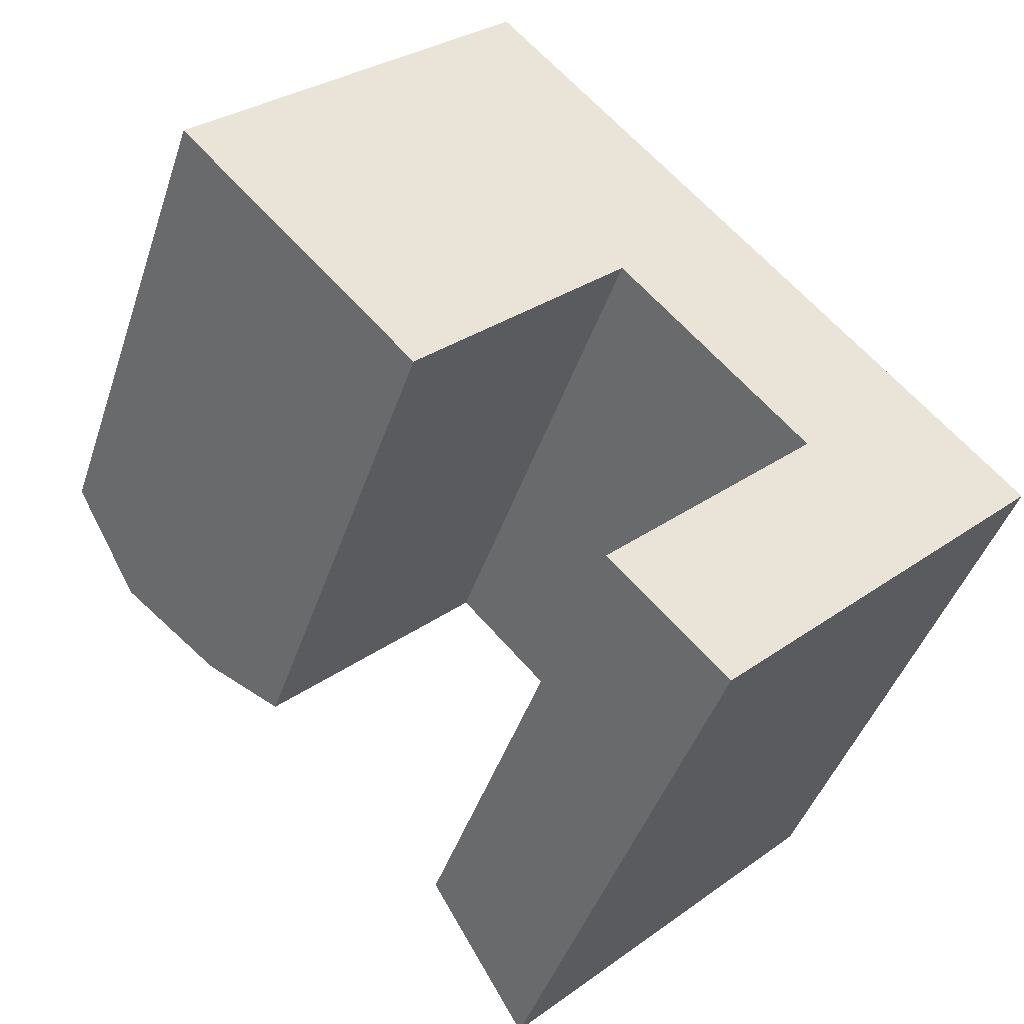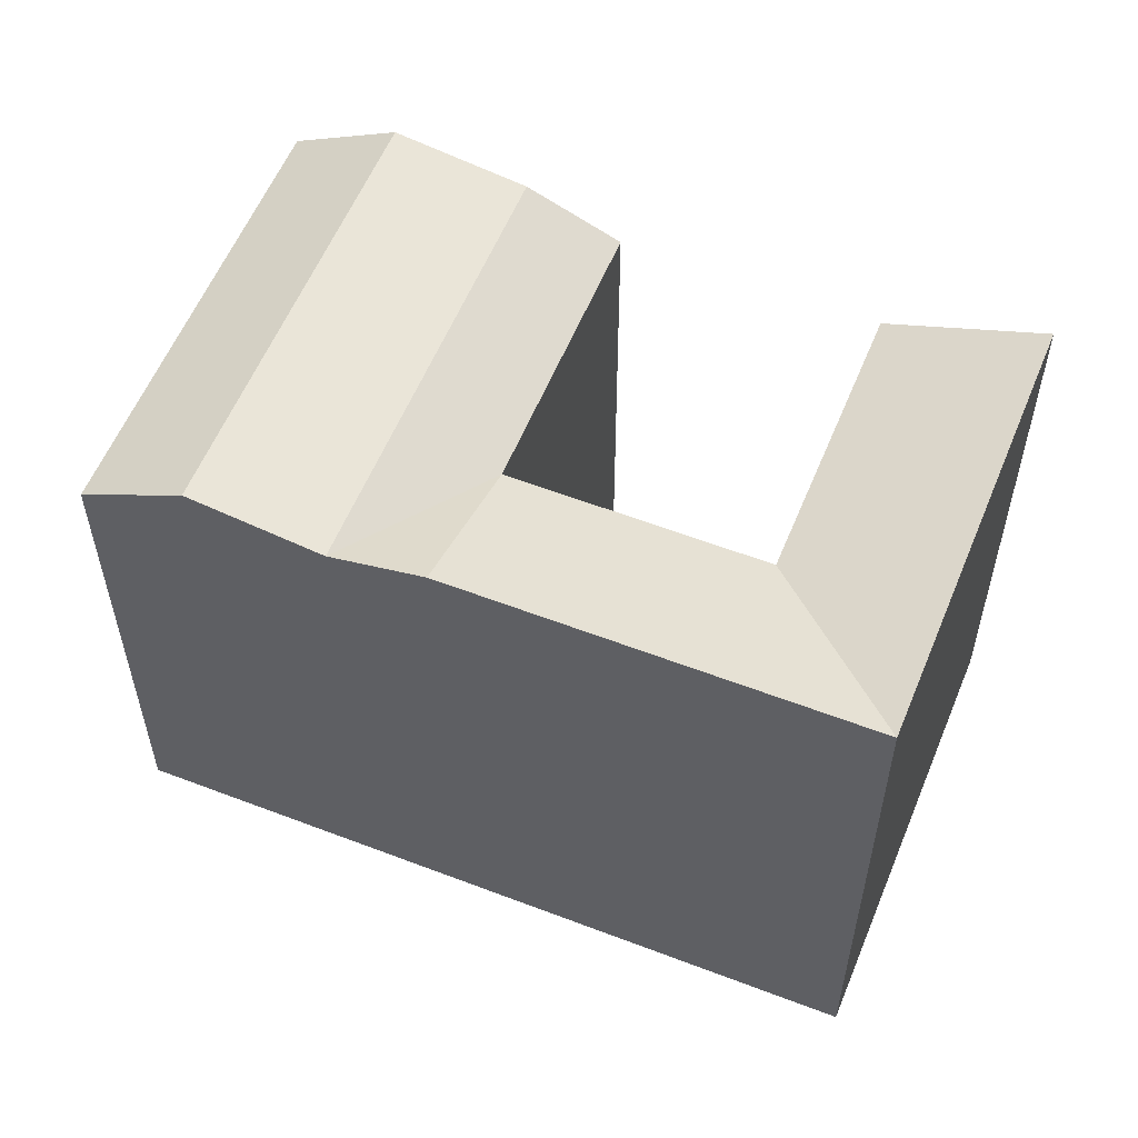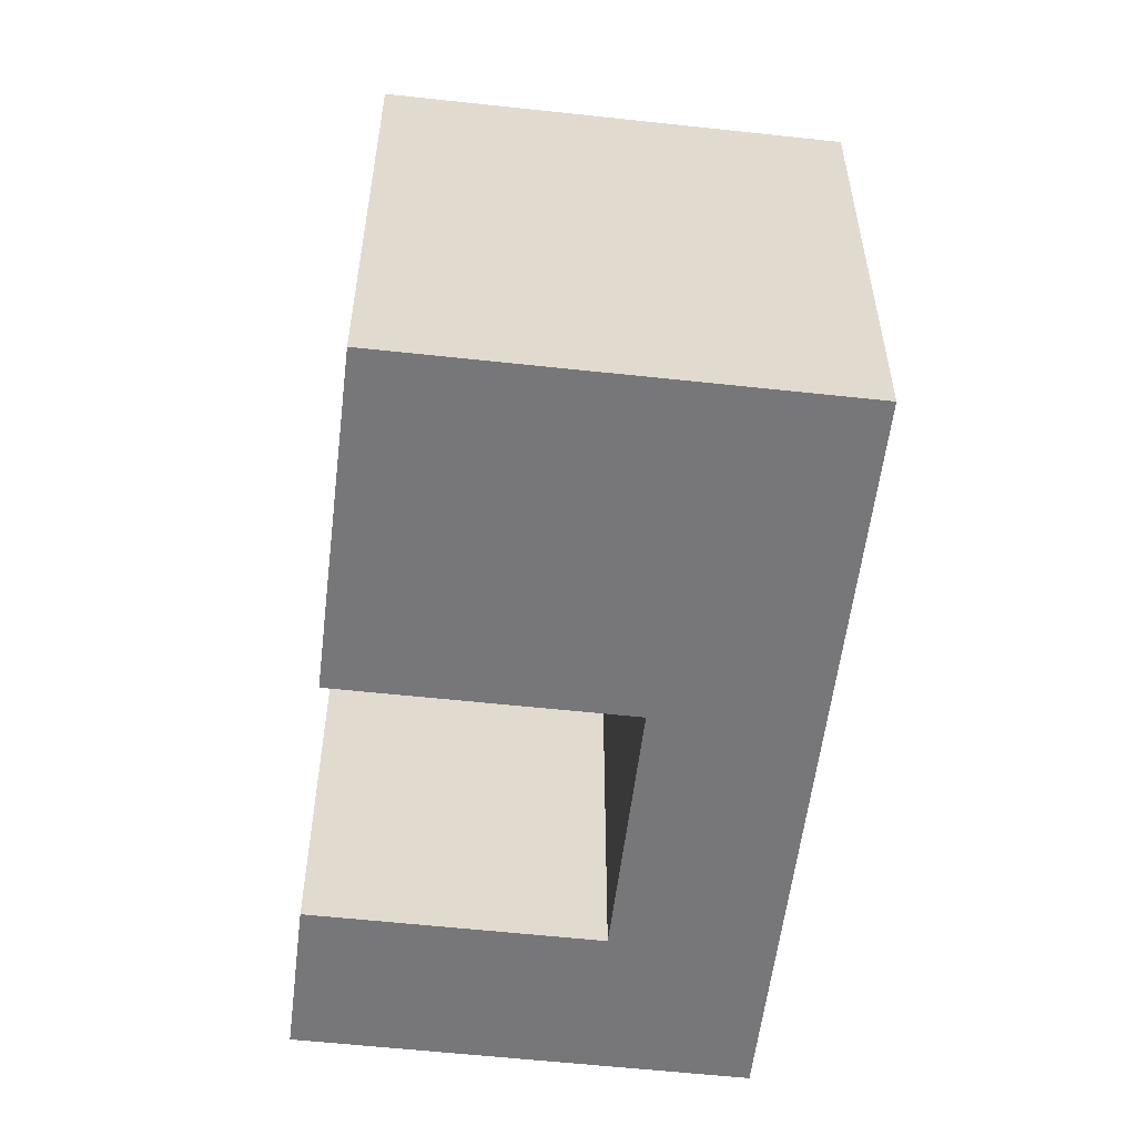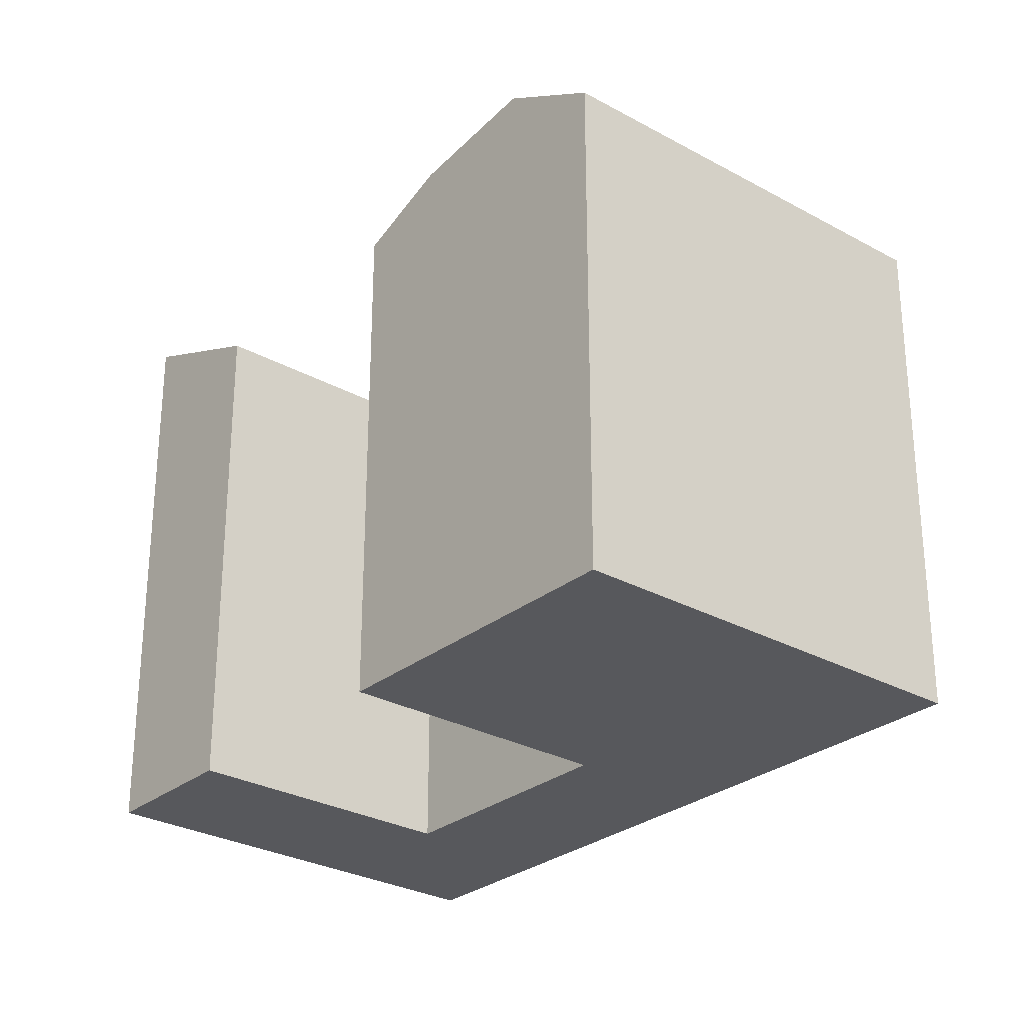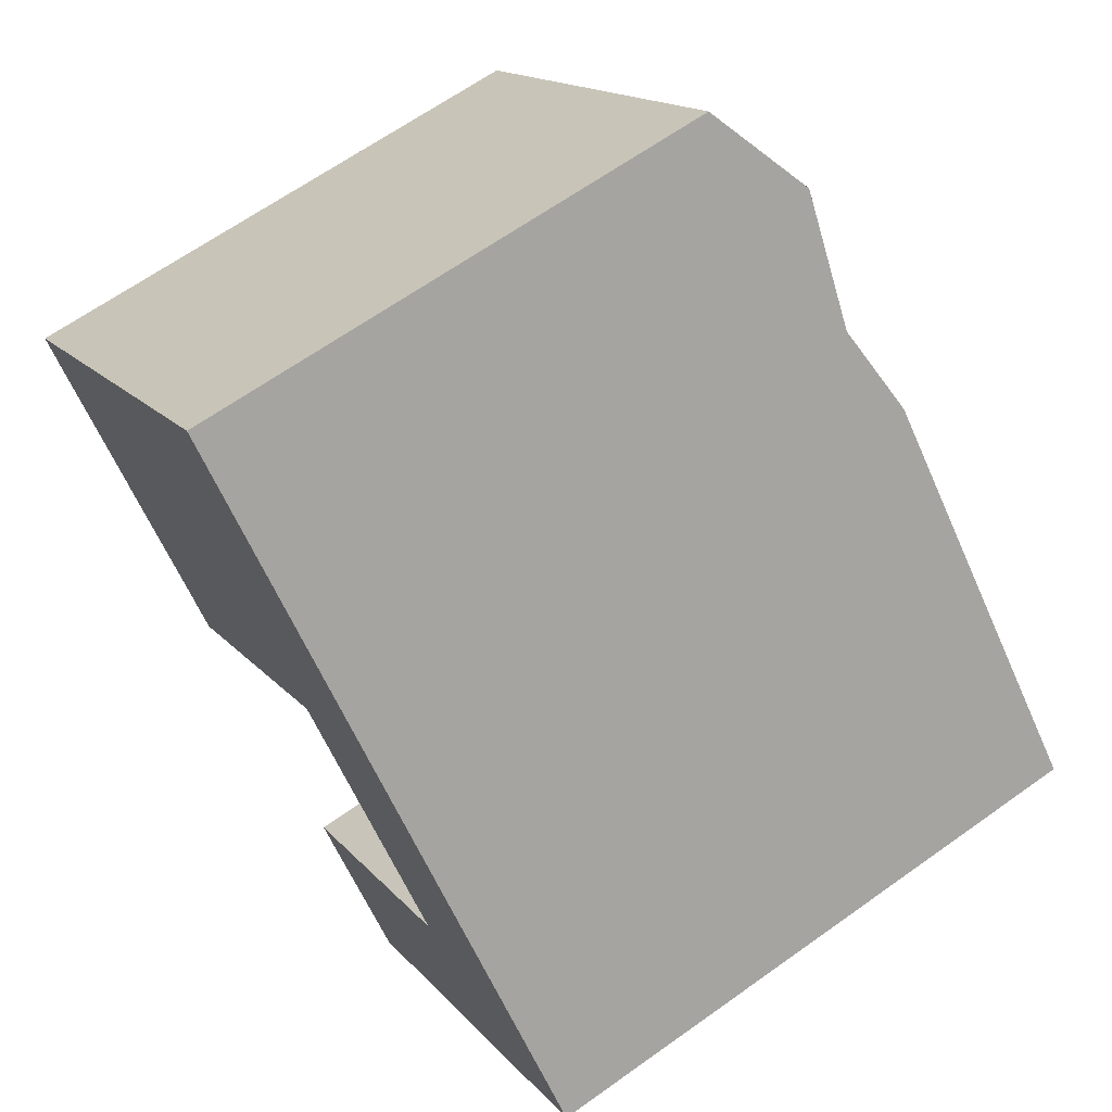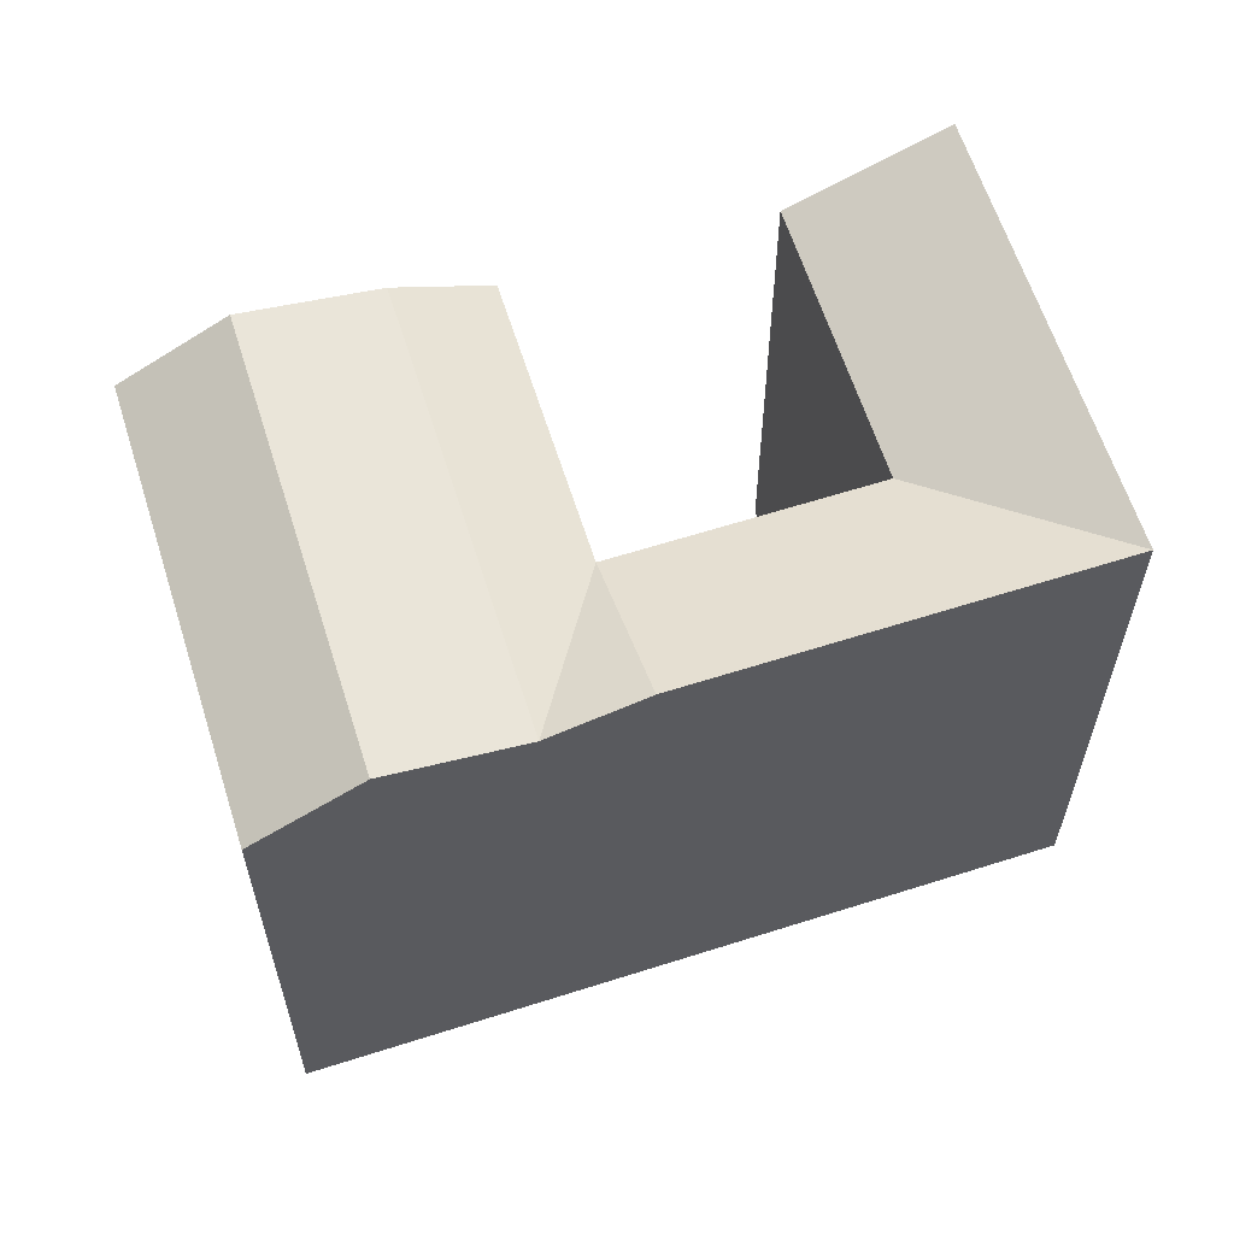
<metadata>
{"format":"obj","ext":"obj","renderer":"f3d","projection":"perspective","resolution":1024,"background":"white","views":[{"elev":-43.3,"azim":-17.8,"up":"+Z"},{"elev":57.7,"azim":68.1,"up":"+Y"},{"elev":-57.2,"azim":-50.6,"up":"+Y"},{"elev":-28.5,"azim":-83.9,"up":"+Y"},{"elev":65.1,"azim":54.3,"up":"+Z"},{"elev":61.7,"azim":28.4,"up":"+Y"}]}
</metadata>
<code>
v  27.95 22.32 -13.24
v  23.79 20 -8.878
v  32.33 22.32 -9.001
v  15.88 20 -16.54
v  20.05 22.32 -20.88
v  28.17 22.32 -4.639
v  21.29 22.32 2.581
v  16.92 20 -1.664
v  14.38 21.48 0.9993
v  18.76 21.48 5.245
v  6.442 21.48 -6.71
v  8.99 20 -9.363
v  10.82 22.23 4.739
v  15.19 22.23 8.985
v  2.866 22.23 -2.985
v  7.968 20 7.735
v  12.34 20 11.98
v  0.0004258 20 -0.000634
v  20.05 1.279e-15 -20.88
v  15.88 1.013e-15 -16.54
v  23.79 5.436e-16 -8.878
v  16.92 1.019e-16 -1.664
v  8.99 5.733e-16 -9.362
v  15.19 -5.502e-16 8.985
v  12.34 -7.336e-16 11.98
v  18.76 -3.212e-16 5.246
v  21.29 -1.581e-16 2.582
v  28.17 2.84e-16 -4.638
v  32.33 5.511e-16 -9.001
v  27.95 8.107e-16 -13.24
v  6.442 4.108e-16 -6.709
v  2.865 1.827e-16 -2.984
v  0 0 0
v  7.968 -4.736e-16 7.735
g defaultobject
f 1 2 3
f 2 1 4
f 4 1 5
f 2 6 3
f 6 2 7
f 7 2 8
f 8 9 10
f 9 8 11
f 11 8 12
f 10 13 14
f 13 10 9
f 13 9 15
f 15 9 11
f 14 16 17
f 16 14 13
f 16 13 18
f 18 13 15
f 10 7 8
f 4 19 20
f 19 4 5
f 8 21 22
f 21 8 2
f 23 8 22
f 8 23 12
f 24 17 25
f 17 24 26
f 17 26 27
f 17 27 28
f 17 28 29
f 17 29 3
f 17 3 10
f 17 10 14
f 10 3 7
f 7 3 6
f 29 1 3
f 1 29 5
f 5 29 19
f 19 29 30
f 11 18 15
f 18 11 12
f 18 12 23
f 18 23 31
f 18 31 32
f 18 32 33
f 17 34 25
f 34 17 33
f 33 17 16
f 33 16 18
f 2 20 21
f 20 2 4
f 30 20 19
f 20 30 21
f 21 30 29
f 21 29 22
f 22 29 34
f 34 29 28
f 34 28 27
f 34 27 26
f 34 26 24
f 34 24 25
f 22 31 23
f 31 22 32
f 32 22 33
f 33 22 34

</code>
